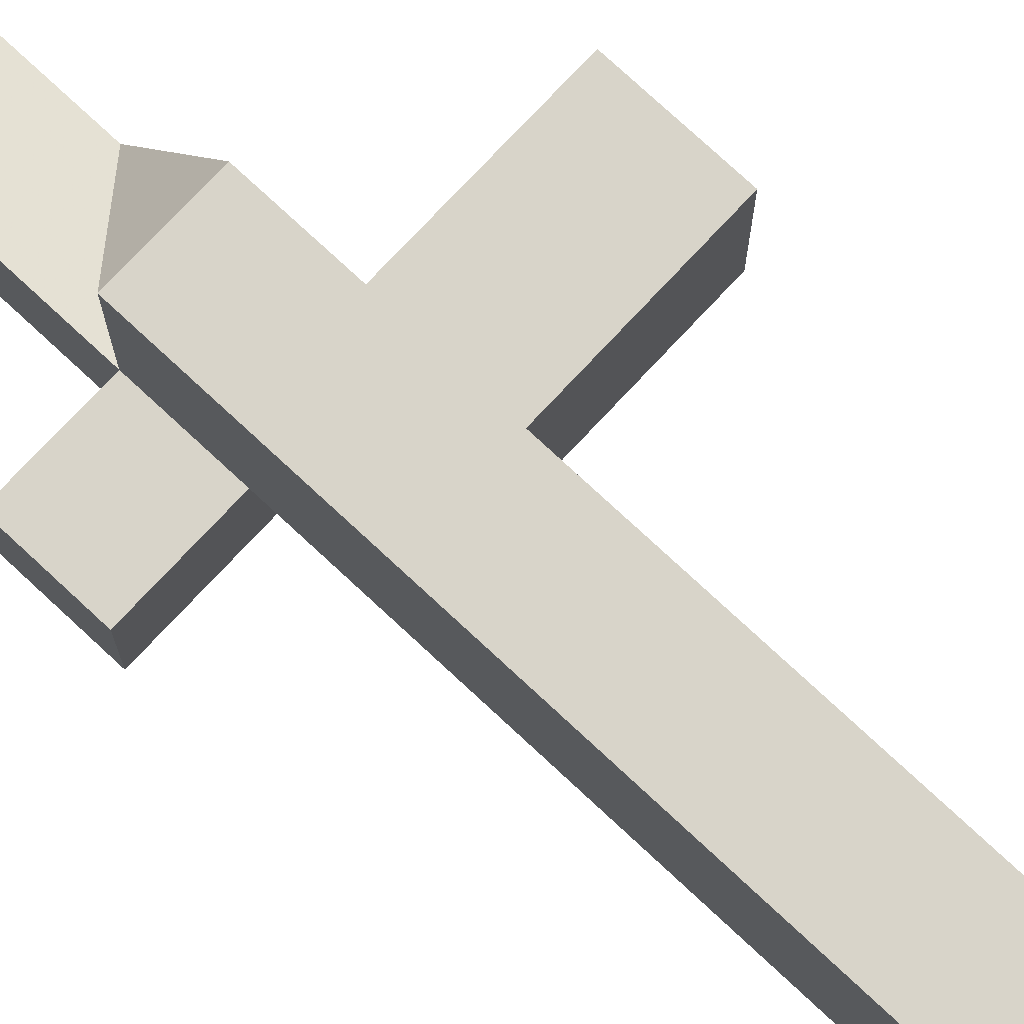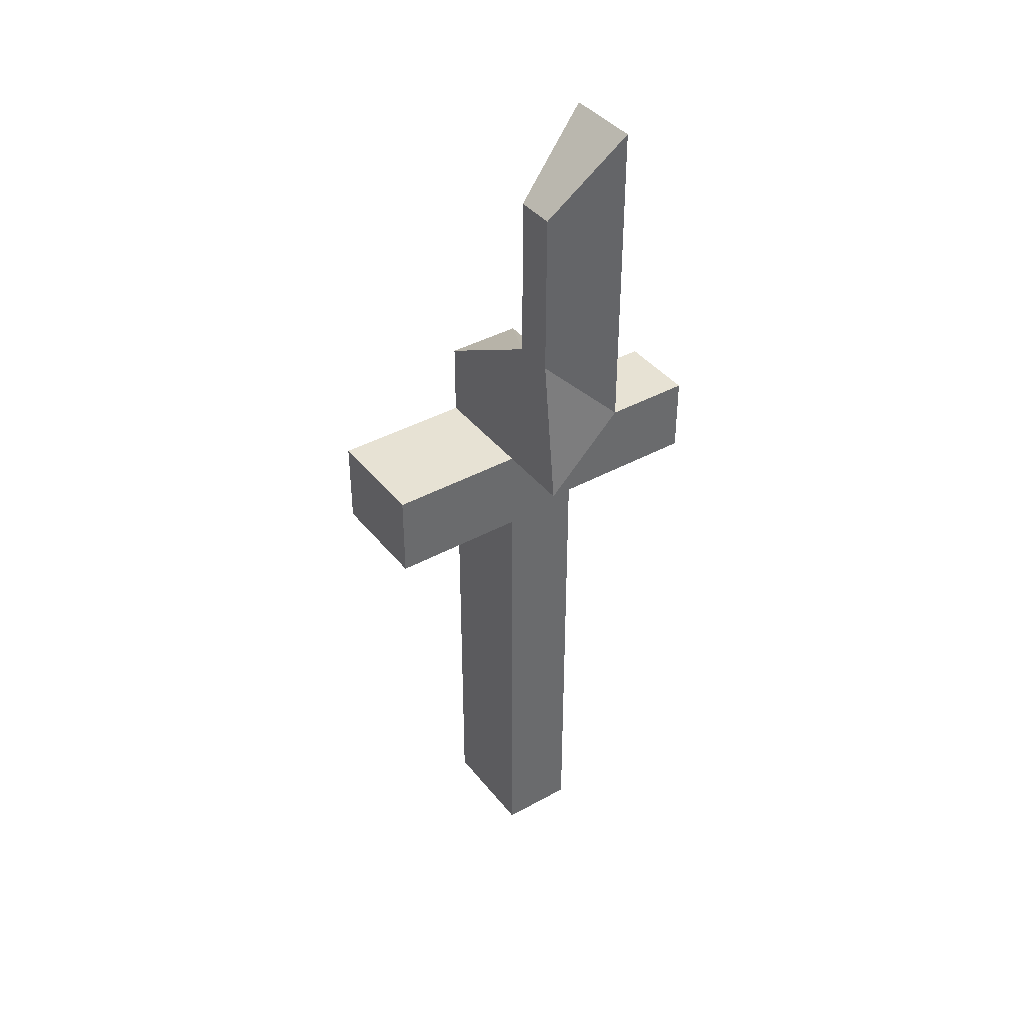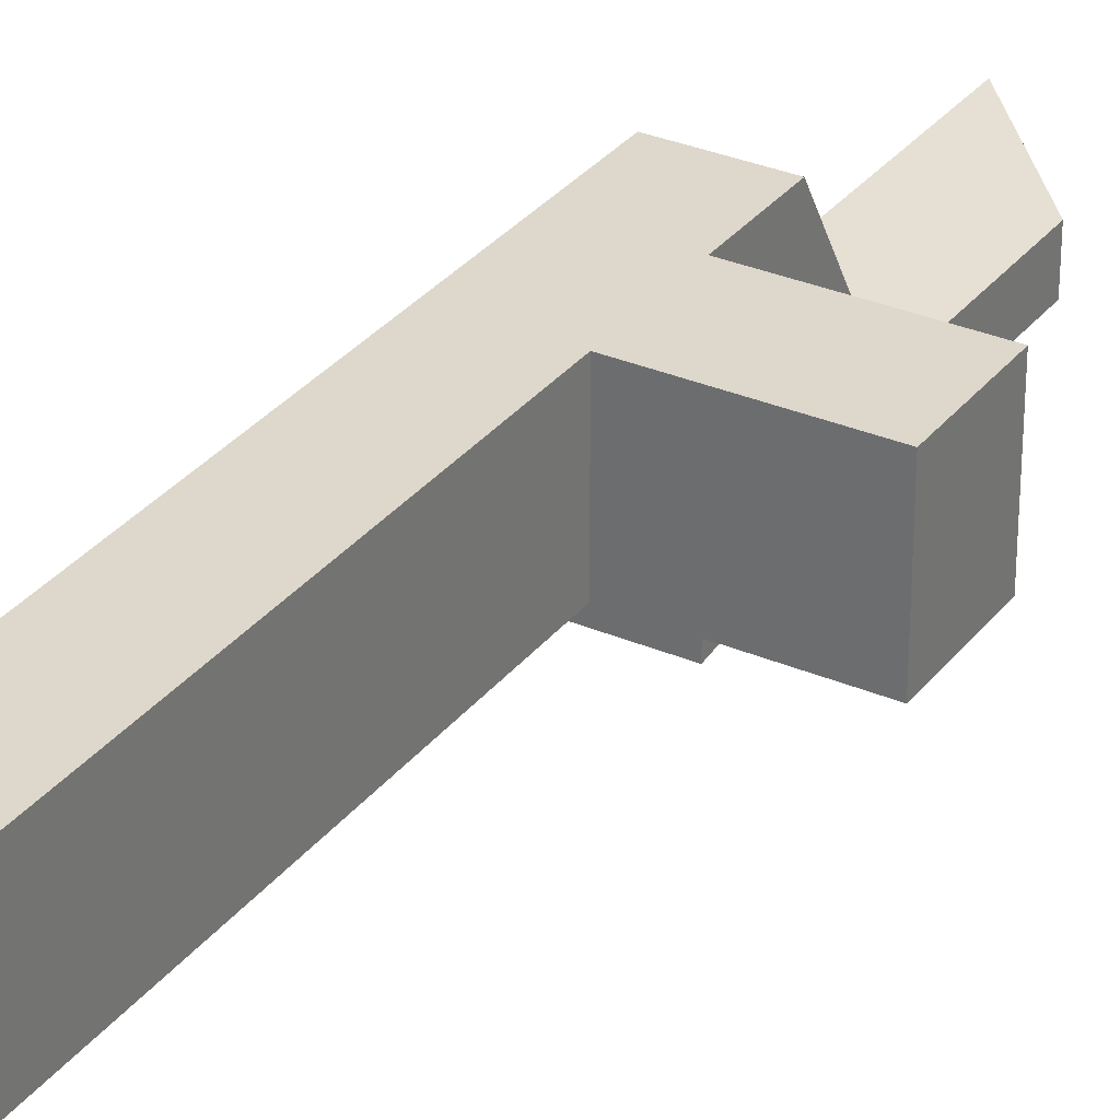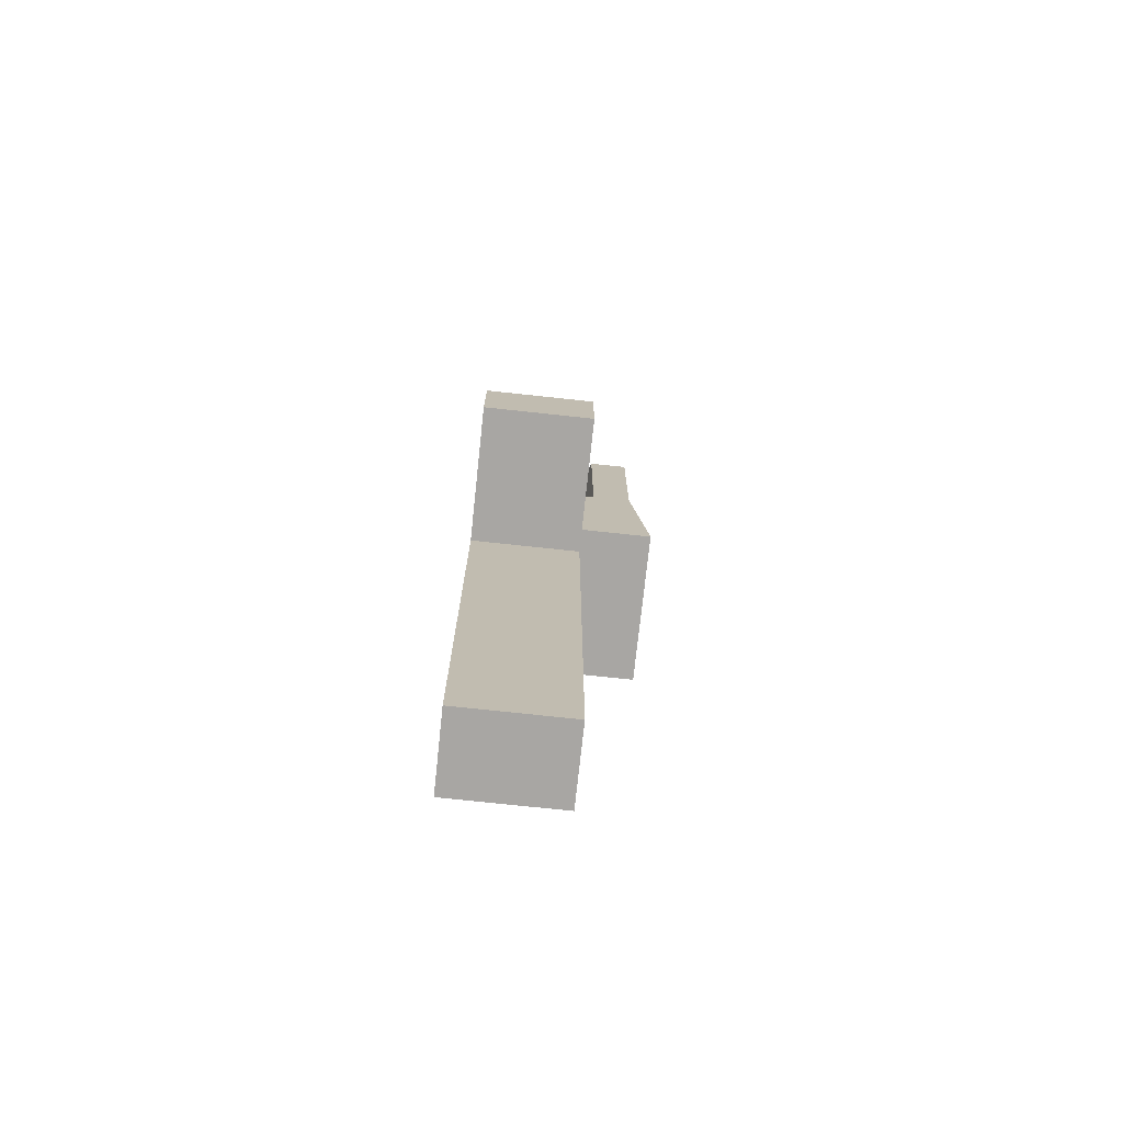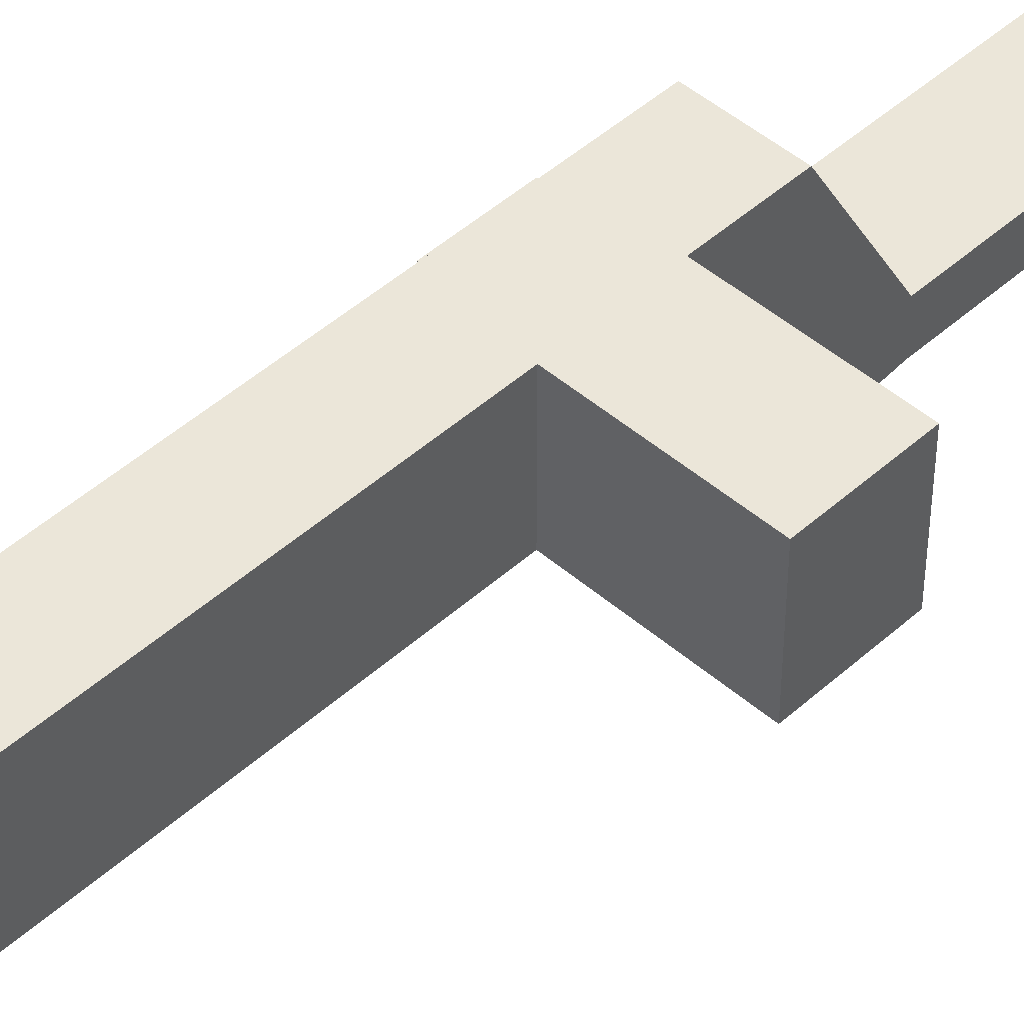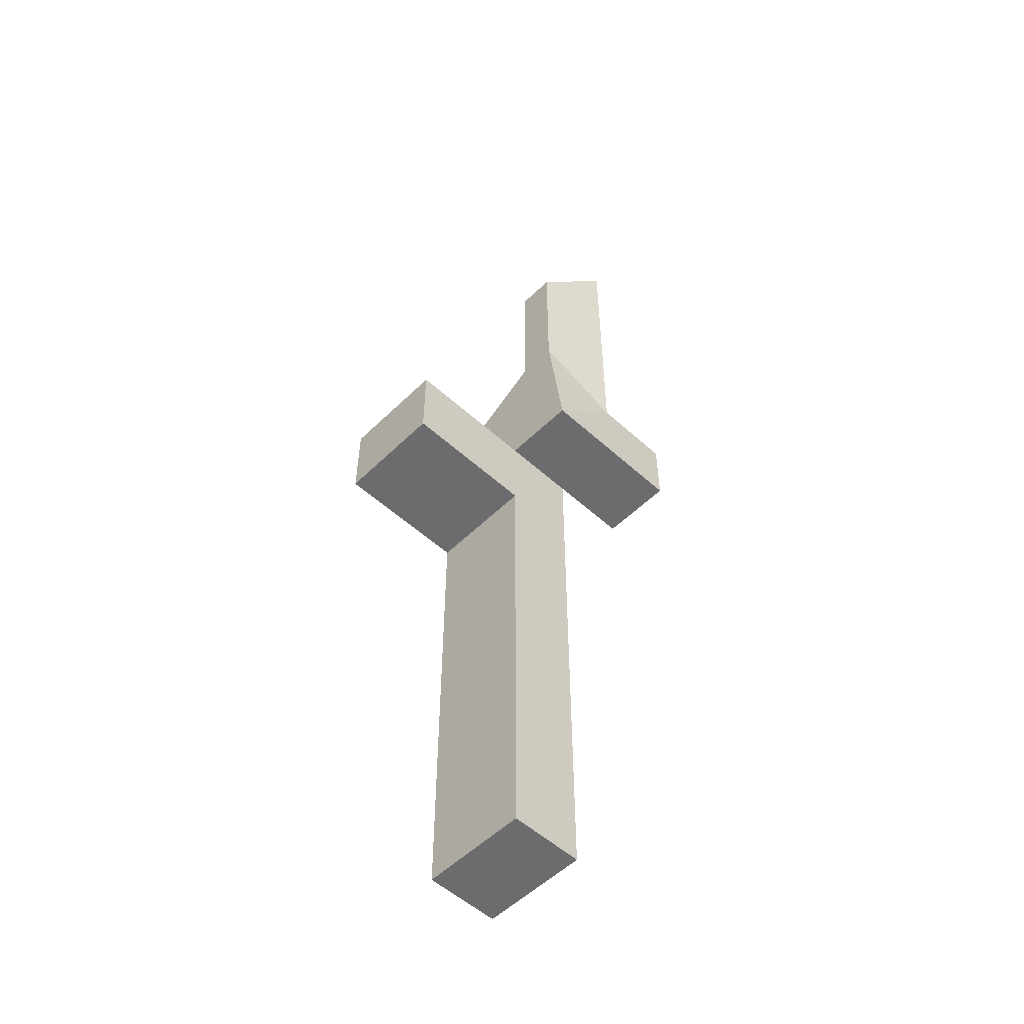
<metadata>
{"format":"obj","ext":"obj","renderer":"f3d","projection":"perspective","resolution":1024,"background":"white","views":[{"elev":75.5,"azim":133.0,"up":"+Y"},{"elev":39.9,"azim":-34.3,"up":"+Z"},{"elev":31.5,"azim":-148.8,"up":"+Y"},{"elev":-74.3,"azim":-96.1,"up":"+Z"},{"elev":46.8,"azim":-135.5,"up":"+Y"},{"elev":-53.8,"azim":-44.0,"up":"+Z"}]}
</metadata>
<code>
v -0.5 -0.2626 1.489
v 0.5 -0.5 0.5
v 0.5 0.5 0.5
v -0.5 0.2626 1.489
v -0.5 -0.5 -0.5
v 0.5 -0.5 -0.5
v 0.5 0.5 -0.5
v -0.5 0.5 -0.5
v 0.5 1.944 0.5
v -0.5 1.944 0.5
v 0.5 1.944 -0.5
v -0.5 1.944 -0.5
v 0.5 1.944 -1.654
v -0.5 1.944 -1.654
v 0.5 0.5 -1.654
v -0.5 0.5 -1.654
v 0.5 -0.5 4.665
v -0.5 -0.2626 3.676
v 0.5 0.5 4.665
v -0.5 0.2626 3.676
v 1.597 -0.5 0.5
v 1.597 0.5 0.5
v 1.597 -0.5 -0.5
v 1.597 0.5 -0.5
v -2.298 1.944 -1.654
v -2.298 1.944 -0.5
v -2.298 0.5 -1.654
v -2.298 0.5 -0.5
v 0.5 1.944 -8.052
v -0.5 1.944 -8.052
v 0.5 0.5 -8.052
v -0.5 0.5 -8.052
f 3 22 24 7
f 8 7 6 5
f 2 1 5 6
f 1 18 20 4
f 1 4 8 5
f 4 3 9 10
f 4 10 12 8
f 9 3 7 11
f 10 9 11 12
f 12 11 13 14
f 16 15 7 8
f 13 11 7 15
f 12 26 28 8
f 1 2 17 18
f 20 19 3 4
f 17 2 3 19
f 18 17 19 20
f 3 2 21 22
f 24 23 6 7
f 21 2 6 23
f 22 21 23 24
f 12 14 25 26
f 28 27 16 8
f 25 14 16 27
f 26 25 27 28
f 14 13 29 30
f 32 31 15 16
f 29 13 15 31
f 30 29 31 32
f 14 30 32 16

</code>
